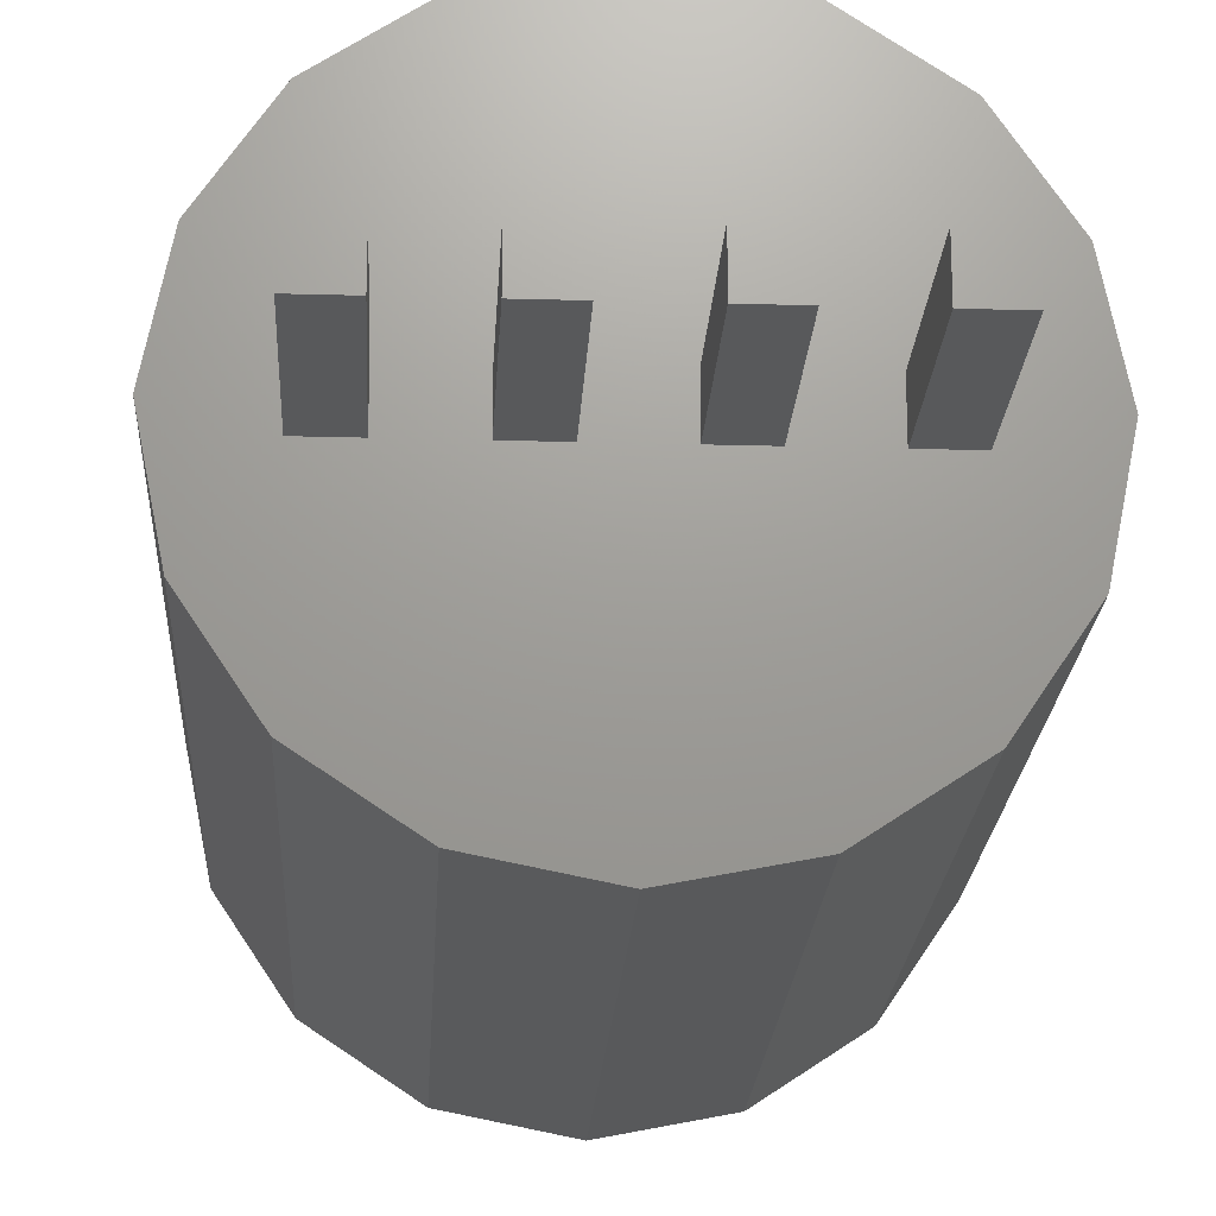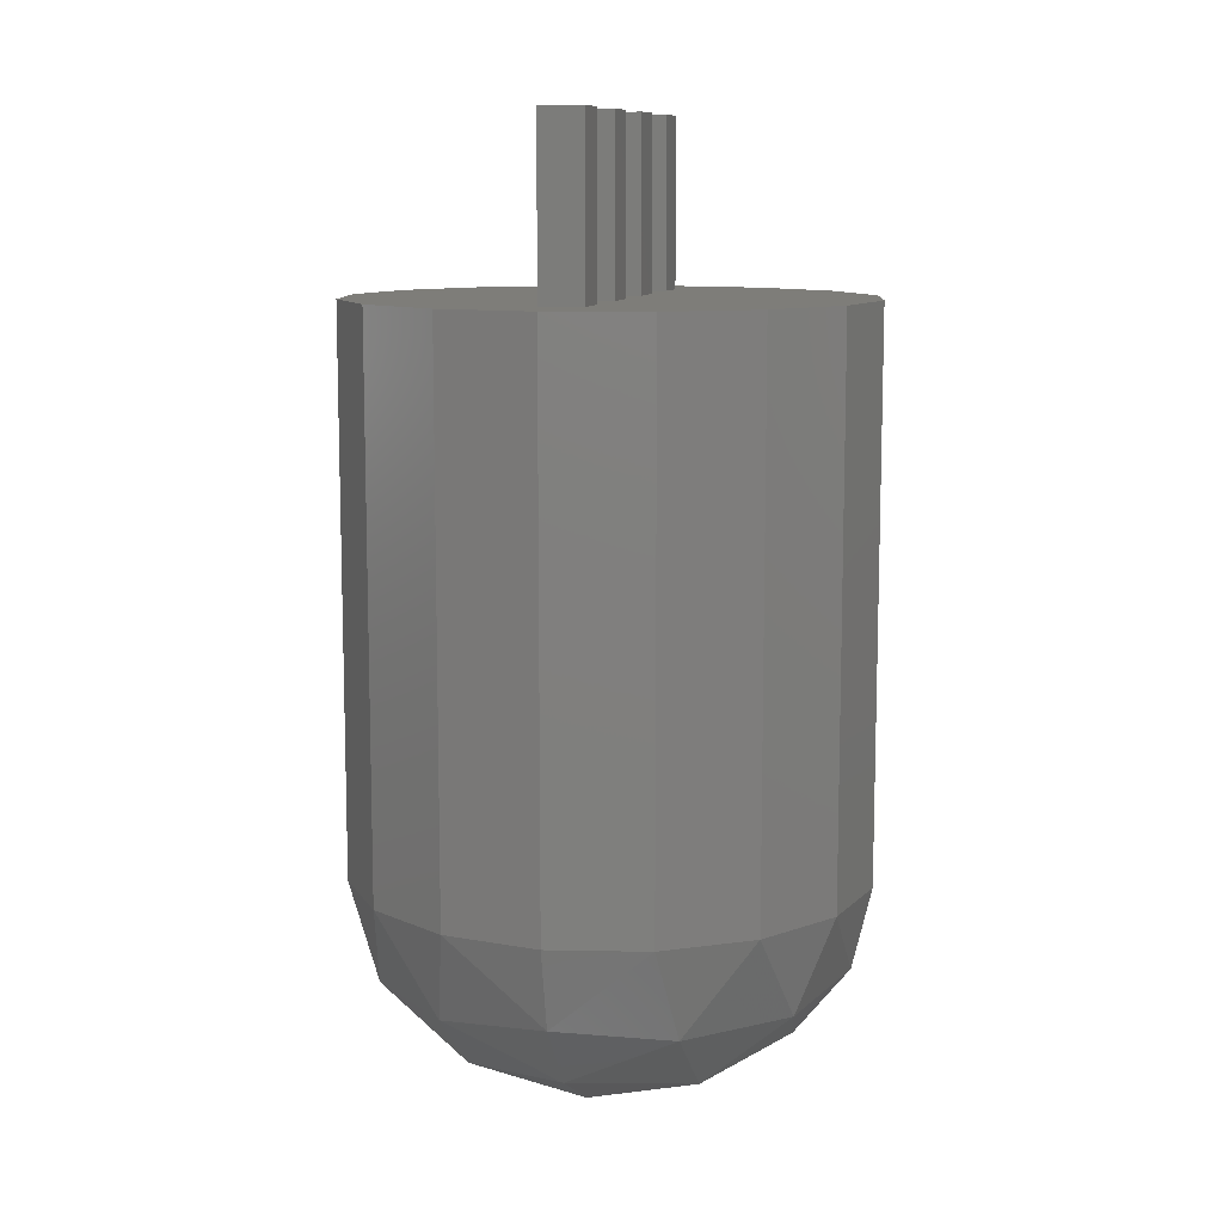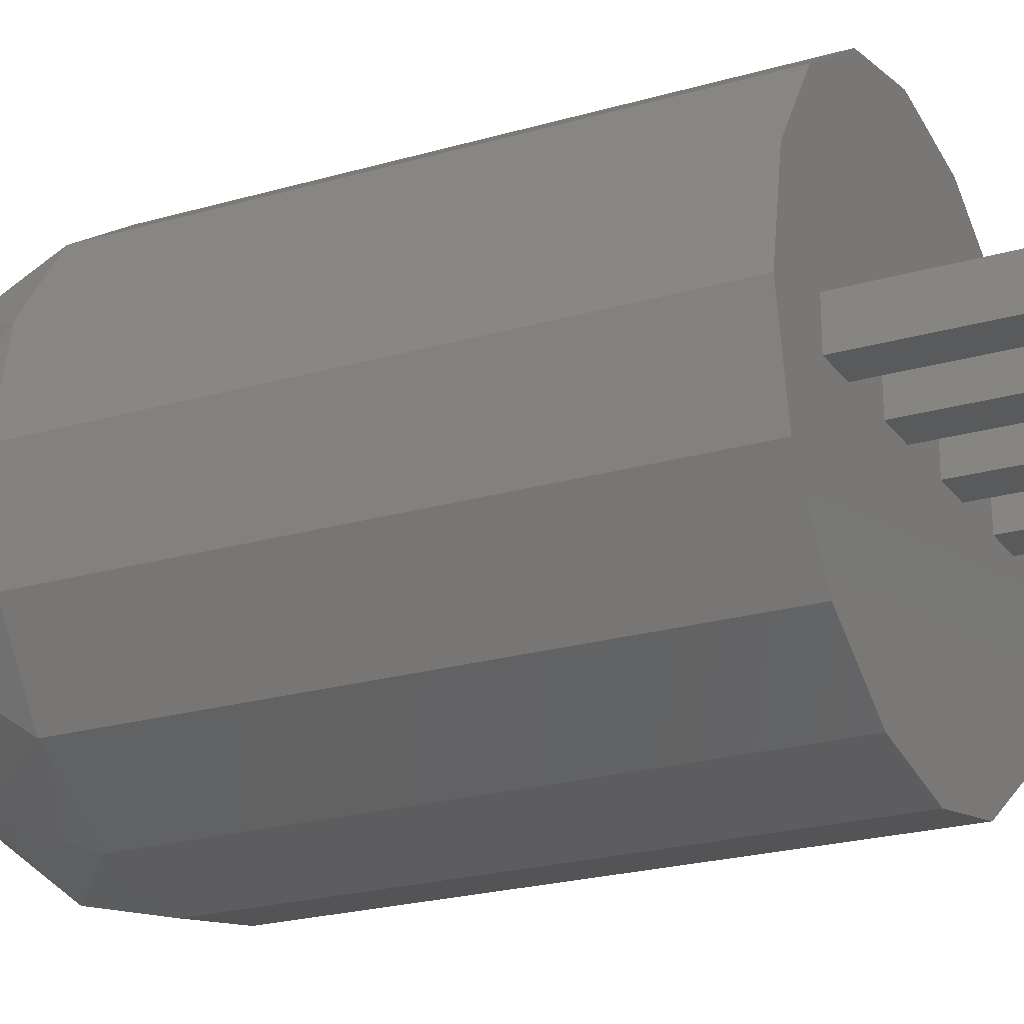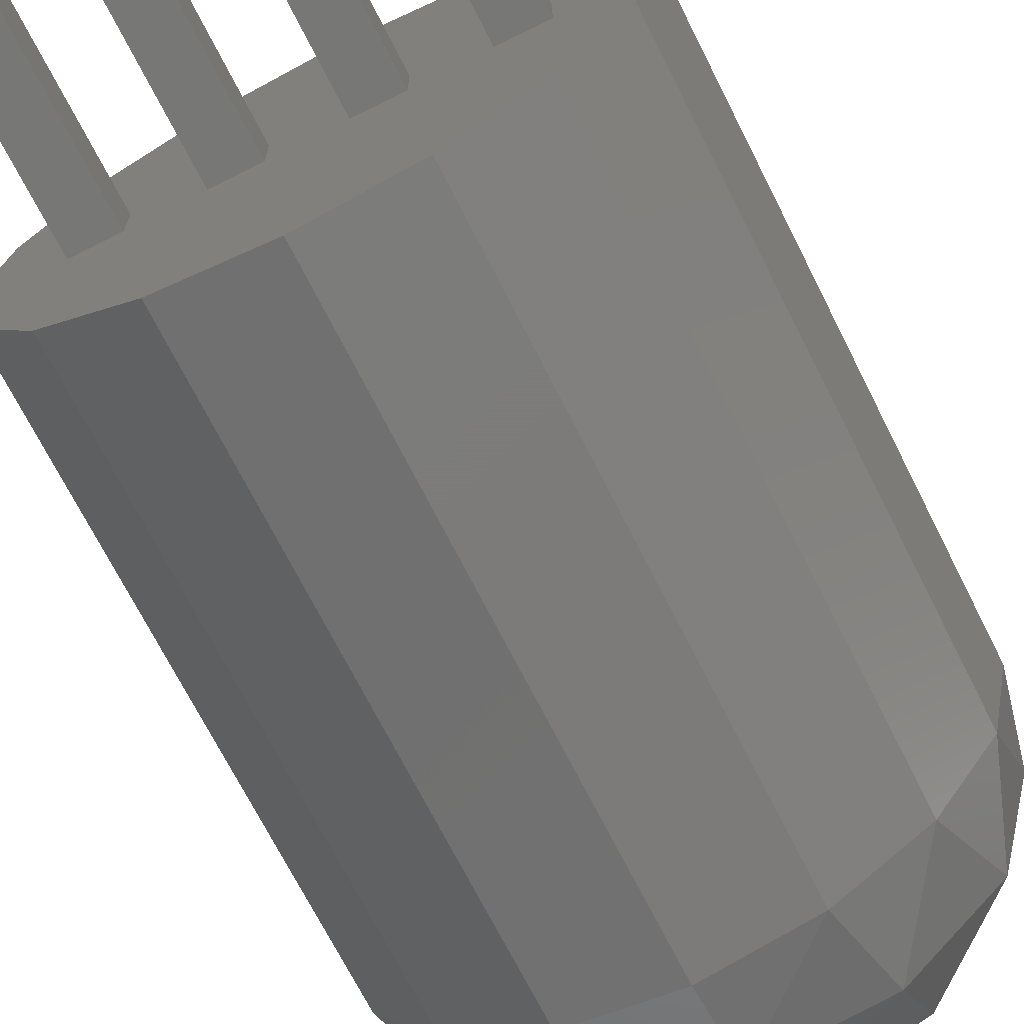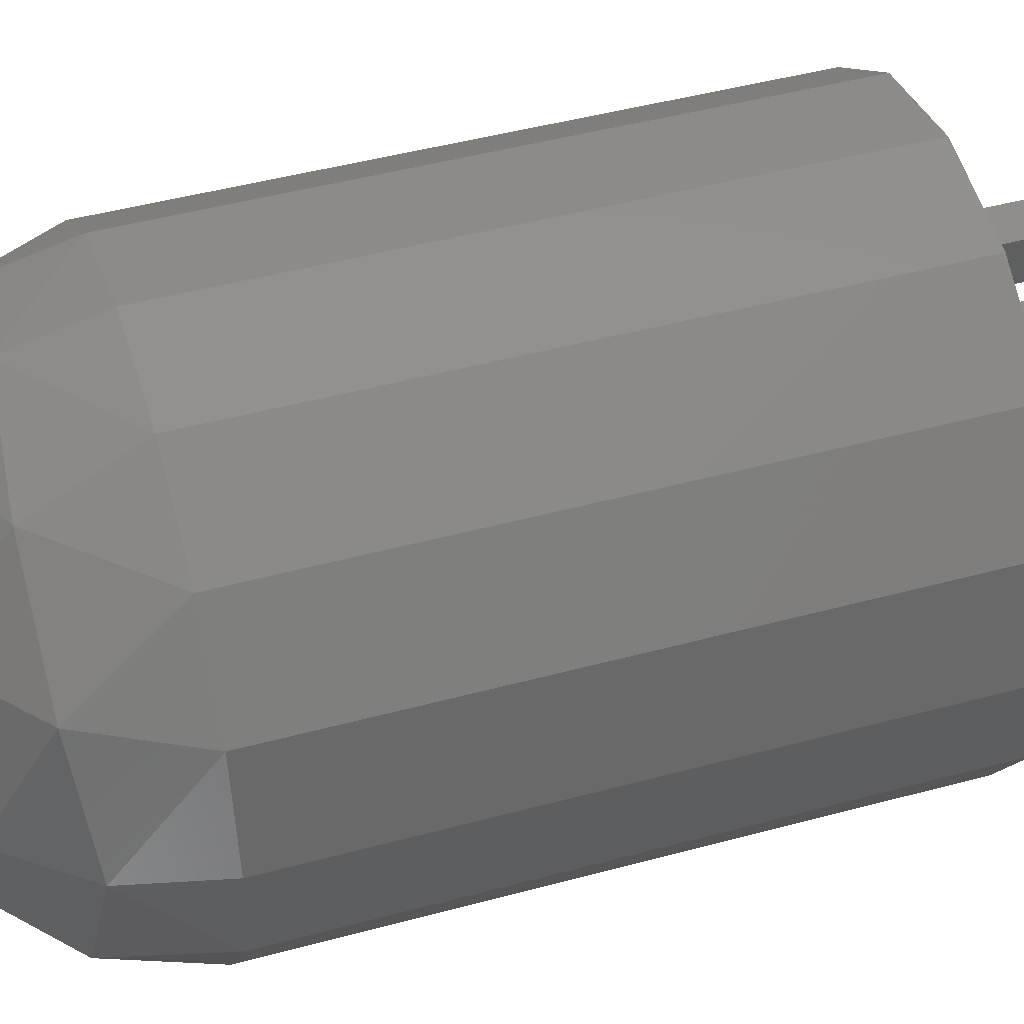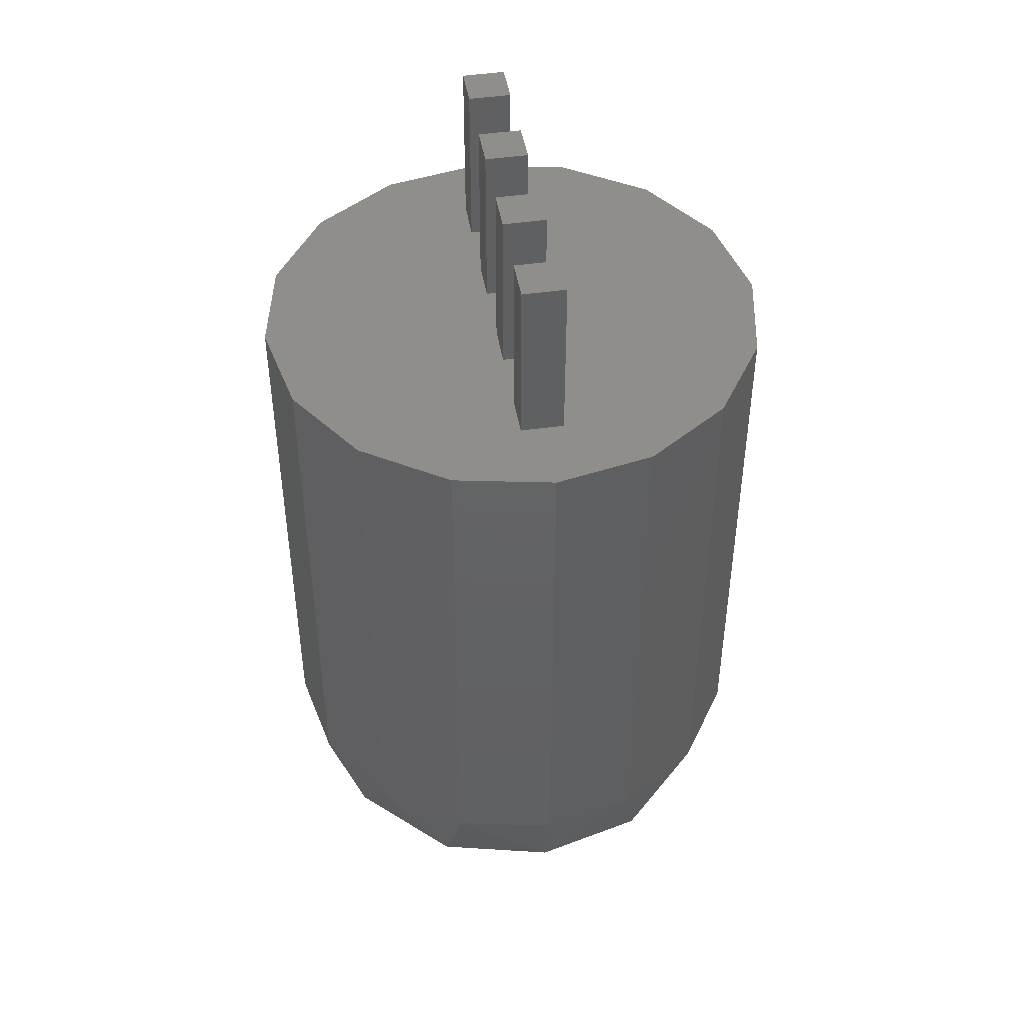
<metadata>
{"format":"stl","ext":"stl","renderer":"f3d","projection":"perspective","resolution":1024,"background":"white","views":[{"elev":-20.3,"azim":-3.0,"up":"+Y"},{"elev":10.2,"azim":104.0,"up":"+Z"},{"elev":-22.9,"azim":-63.6,"up":"+Y"},{"elev":-69.9,"azim":26.7,"up":"+Y"},{"elev":44.9,"azim":-107.6,"up":"+Y"},{"elev":45.7,"azim":-99.5,"up":"+Z"}]}
</metadata>
<code>
# stl→obj: 141 verts, 226 faces
v 0.24 0 -0.52
v 0.2217 0 -0.5965
v 0.2217 0.09184 -0.52
v 0.1881 0.1054 -0.6079
v 0.1697 0.1697 -0.52
v 0.1054 0.1881 -0.6079
v 0.09184 0.2217 -0.52
v 0 0.2217 -0.5965
v 0 0.24 -0.52
v 0.1697 0 -0.6614
v 0.1054 0.1054 -0.6767
v 0 0.1697 -0.6614
v 0.09184 0 -0.7048
v 0 0.09184 -0.7048
v 0 -0 -0.72
v 0 -0.09184 -0.7048
v 0 0 -0.72
v 0 -0.1697 -0.6614
v 0.1054 -0.1054 -0.6767
v 0 -0.2217 -0.5965
v 0.1054 -0.1881 -0.6079
v 0.1881 -0.1054 -0.6079
v 0 -0.24 -0.52
v 0.09184 -0.2217 -0.52
v 0.1697 -0.1697 -0.52
v 0.2217 -0.09184 -0.52
v -0.09184 0 -0.7048
v -0.1054 0.1054 -0.6767
v -0.1697 0 -0.6614
v -0.1054 0.1881 -0.6079
v -0.1881 0.1054 -0.6079
v -0.2217 0 -0.5965
v -0.09184 0.2217 -0.52
v -0.1697 0.1697 -0.52
v -0.2217 0.09184 -0.52
v -0.24 0 -0.52
v -0.2217 -0.09184 -0.52
v -0.1881 -0.1054 -0.6079
v -0.1697 -0.1697 -0.52
v -0.1054 -0.1881 -0.6079
v -0.09184 -0.2217 -0.52
v -0.1054 -0.1054 -0.6767
v 0 0 0
v 0.24 0 0
v 0.2217 0.09184 0
v 0.1697 0.1697 0
v 0.09184 0.2217 0
v -0 0.24 0
v -0.09184 0.2217 0
v -0.1697 0.1697 0
v -0.2217 0.09184 0
v -0.24 -0 0
v -0.2217 -0.09184 0
v -0.1697 -0.1697 0
v -0.09184 -0.2217 0
v 0 -0.24 0
v 0.09184 -0.2217 0
v 0.1697 -0.1697 0
v 0.2217 -0.09184 0
v -0 0.24 -0.52
v -0.24 -0 -0.52
v -0.06948 -0.02 0.16
v -0.06948 -0.02 0
v -0.02948 -0.02 0
v -0.02948 -0.02 0.16
v -0.06948 0.02 0.16
v -0.06948 0.02 0
v -0.02948 0.02 0.16
v -0.02948 0.02 0
v -0.06948 -0.02 -0.16
v -0.02948 -0.02 -0.16
v -0.06948 0.02 -0.16
v -0.02948 0.02 -0.16
v -0.1684 -0.02 0.16
v -0.1684 -0.02 0
v -0.1284 -0.02 0
v -0.1284 -0.02 0.16
v -0.1684 0.02 0.16
v -0.1684 0.02 0
v -0.1284 0.02 0.16
v -0.1284 0.02 0
v -0.1684 -0.02 -0.16
v -0.1284 -0.02 -0.16
v -0.1684 0.02 -0.16
v -0.1284 0.02 -0.16
v 0.1284 -0.02 0.16
v 0.1284 -0.02 0
v 0.1684 -0.02 0
v 0.1684 -0.02 0.16
v 0.1284 0.02 0.16
v 0.1284 0.02 0
v 0.1684 0.02 0.16
v 0.1684 0.02 0
v 0.1284 -0.02 -0.16
v 0.1684 -0.02 -0.16
v 0.1284 0.02 -0.16
v 0.1684 0.02 -0.16
v 0.02948 -0.02 0.16
v 0.02948 -0.02 0
v 0.06948 -0.02 0
v 0.06948 -0.02 0.16
v 0.02948 0.02 0.16
v 0.02948 0.02 0
v 0.06948 0.02 0.16
v 0.06948 0.02 0
v 0.2 0.08 -0.2
v -0.2 0.08 -0.2
v -0.2 0.08 -0.16
v 0.2 0.08 -0.16
v -0.2 -0.08 -0.2
v -0.2 -0.08 -0.16
v 0.2 -0.08 -0.2
v 0.2 -0.08 -0.16
v 0.02948 -0.02 -0.16
v 0.06948 -0.02 -0.16
v 0.02948 0.02 -0.16
v 0.06948 0.02 -0.16
v 0.1 -0.02 -0.208
v 0.1 -0.02 -0.2
v 0.06 -0.02 -0.2
v 0.06 -0.02 -0.208
v 0.1 0.02 -0.208
v 0.1 0.02 -0.2
v 0.06 0.02 -0.208
v 0.06 0.02 -0.2
v 0.02 -0.02 -0.208
v 0.02 -0.02 -0.2
v -0.02 -0.02 -0.2
v -0.02 -0.02 -0.208
v 0.02 0.02 -0.208
v 0.02 0.02 -0.2
v -0.02 0.02 -0.208
v -0.02 0.02 -0.2
v -0.06 -0.02 -0.208
v -0.06 -0.02 -0.2
v -0.1 -0.02 -0.2
v -0.1 -0.02 -0.208
v -0.06 0.02 -0.208
v -0.06 0.02 -0.2
v -0.1 0.02 -0.208
v -0.1 0.02 -0.2
f 1 2 3
f 2 4 3
f 3 4 5
f 4 6 5
f 5 6 7
f 6 8 7
f 7 8 9
f 2 10 4
f 10 11 4
f 4 11 6
f 11 12 6
f 6 12 8
f 10 13 11
f 13 14 11
f 11 14 12
f 13 15 14
f 16 17 13
f 18 16 19
f 19 16 13
f 19 13 10
f 20 18 21
f 21 18 19
f 21 19 22
f 22 19 10
f 22 10 2
f 23 20 24
f 24 20 21
f 24 21 25
f 25 21 22
f 25 22 26
f 26 22 2
f 26 2 1
f 14 15 27
f 12 14 28
f 28 14 27
f 28 27 29
f 8 12 30
f 30 12 28
f 30 28 31
f 31 28 29
f 31 29 32
f 9 8 33
f 33 8 30
f 33 30 34
f 34 30 31
f 34 31 35
f 35 31 32
f 35 32 36
f 36 32 37
f 32 38 37
f 37 38 39
f 38 40 39
f 39 40 41
f 40 20 41
f 41 20 23
f 32 29 38
f 29 42 38
f 38 42 40
f 42 18 40
f 40 18 20
f 29 27 42
f 27 16 42
f 42 16 18
f 27 17 16
f 43 44 45
f 43 45 46
f 43 46 47
f 43 47 48
f 43 48 49
f 43 49 50
f 43 50 51
f 43 51 52
f 43 52 53
f 43 53 54
f 43 54 55
f 43 55 56
f 43 56 57
f 43 57 58
f 43 58 59
f 43 59 44
f 44 1 3
f 44 3 45
f 45 3 5
f 45 5 46
f 46 5 7
f 46 7 47
f 47 7 60
f 47 60 48
f 48 60 33
f 48 33 49
f 49 33 34
f 49 34 50
f 50 34 35
f 50 35 51
f 51 35 61
f 51 61 52
f 52 61 37
f 52 37 53
f 53 37 39
f 53 39 54
f 54 39 41
f 54 41 55
f 55 41 23
f 55 23 56
f 56 23 24
f 56 24 57
f 57 24 25
f 57 25 58
f 58 25 26
f 58 26 59
f 59 26 1
f 59 1 44
f 62 63 64
f 62 64 65
f 66 67 63
f 66 63 62
f 68 69 67
f 68 67 66
f 65 64 69
f 65 69 68
f 66 62 65
f 66 65 68
f 63 70 71
f 63 71 64
f 67 72 70
f 67 70 63
f 69 73 72
f 69 72 67
f 64 71 73
f 64 73 69
f 74 75 76
f 74 76 77
f 78 79 75
f 78 75 74
f 80 81 79
f 80 79 78
f 77 76 81
f 77 81 80
f 78 74 77
f 78 77 80
f 75 82 83
f 75 83 76
f 79 84 82
f 79 82 75
f 81 85 84
f 81 84 79
f 76 83 85
f 76 85 81
f 86 87 88
f 86 88 89
f 90 91 87
f 90 87 86
f 92 93 91
f 92 91 90
f 89 88 93
f 89 93 92
f 90 86 89
f 90 89 92
f 87 94 95
f 87 95 88
f 91 96 94
f 91 94 87
f 93 97 96
f 93 96 91
f 88 95 97
f 88 97 93
f 98 99 100
f 98 100 101
f 102 103 99
f 102 99 98
f 104 105 103
f 104 103 102
f 101 100 105
f 101 105 104
f 102 98 101
f 102 101 104
f 106 107 108
f 106 108 109
f 107 110 111
f 107 111 108
f 110 112 113
f 110 113 111
f 112 106 109
f 112 109 113
f 113 109 108
f 113 108 111
f 112 110 107
f 112 107 106
f 99 114 115
f 99 115 100
f 103 116 114
f 103 114 99
f 105 117 116
f 105 116 103
f 100 115 117
f 100 117 105
f 118 119 120
f 118 120 121
f 122 123 119
f 122 119 118
f 124 125 123
f 124 123 122
f 121 120 125
f 121 125 124
f 122 118 121
f 122 121 124
f 126 127 128
f 126 128 129
f 130 131 127
f 130 127 126
f 132 133 131
f 132 131 130
f 129 128 133
f 129 133 132
f 130 126 129
f 130 129 132
f 134 135 136
f 134 136 137
f 138 139 135
f 138 135 134
f 140 141 139
f 140 139 138
f 137 136 141
f 137 141 140
f 138 134 137
f 138 137 140

</code>
